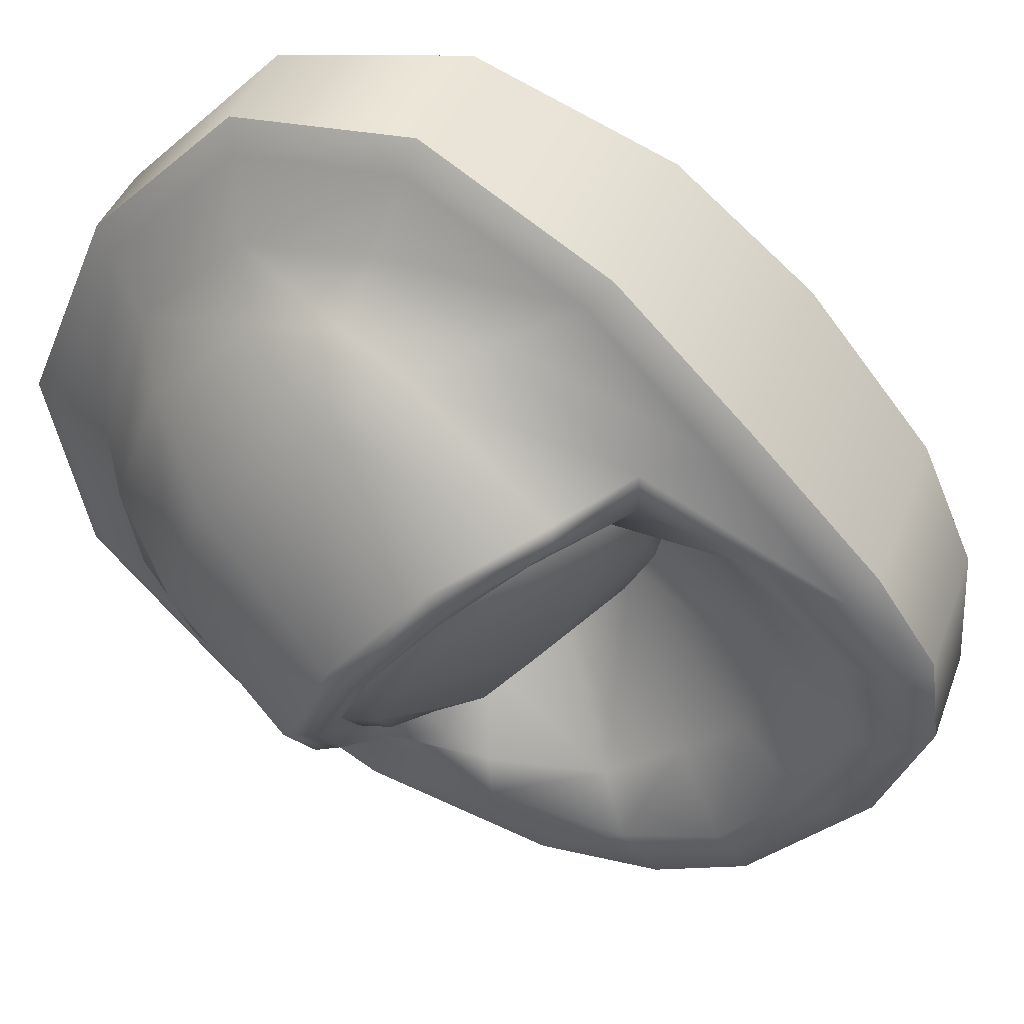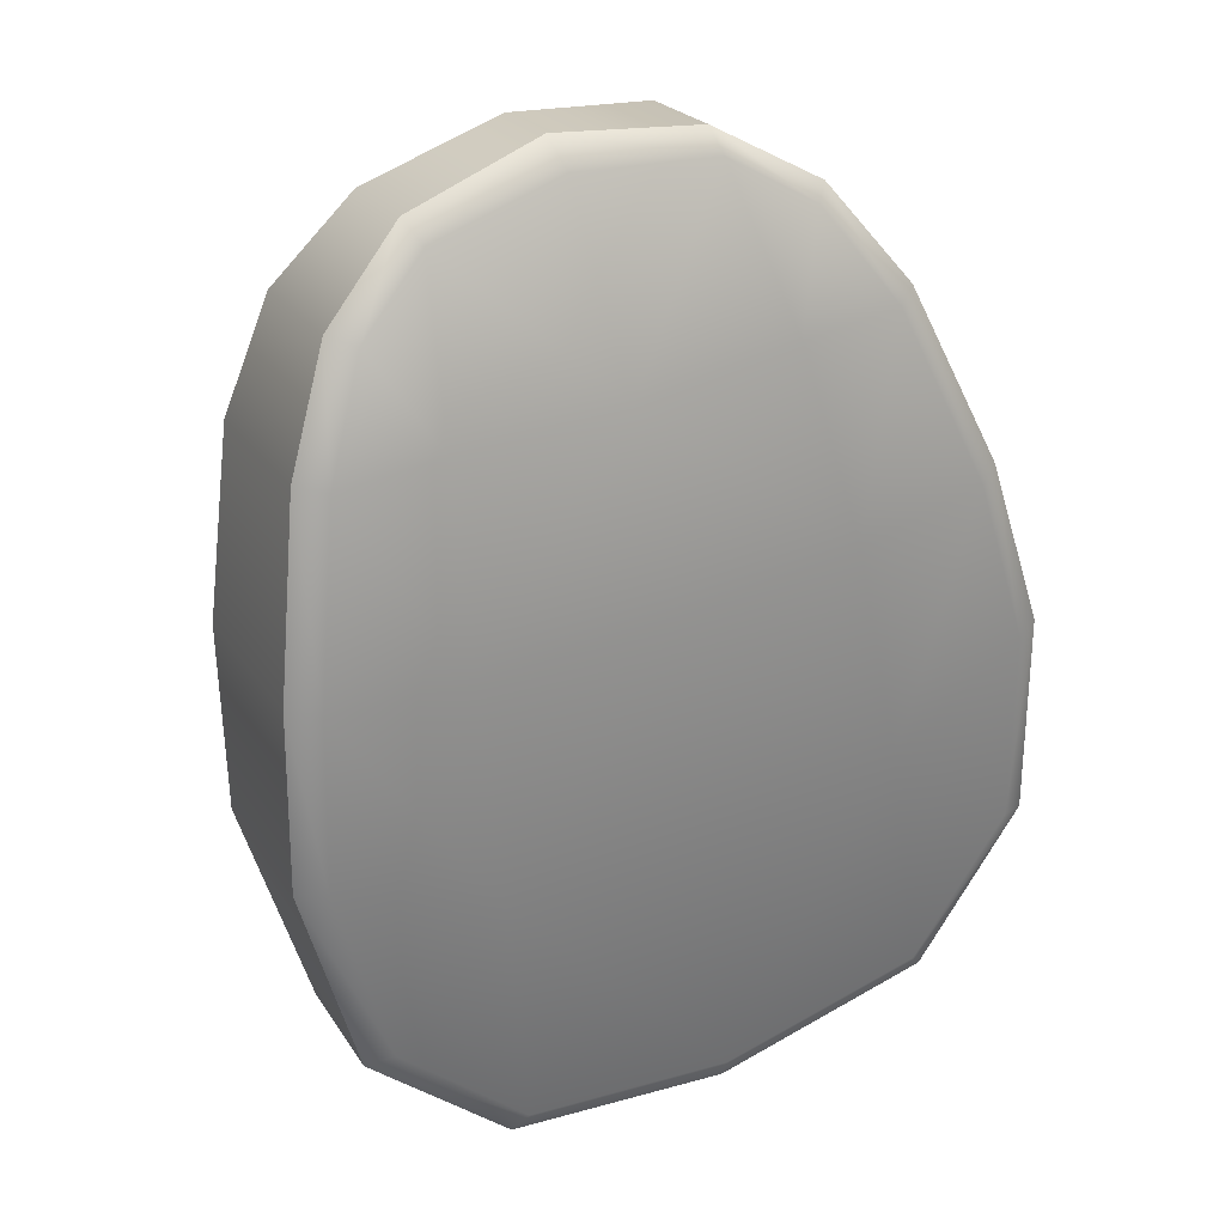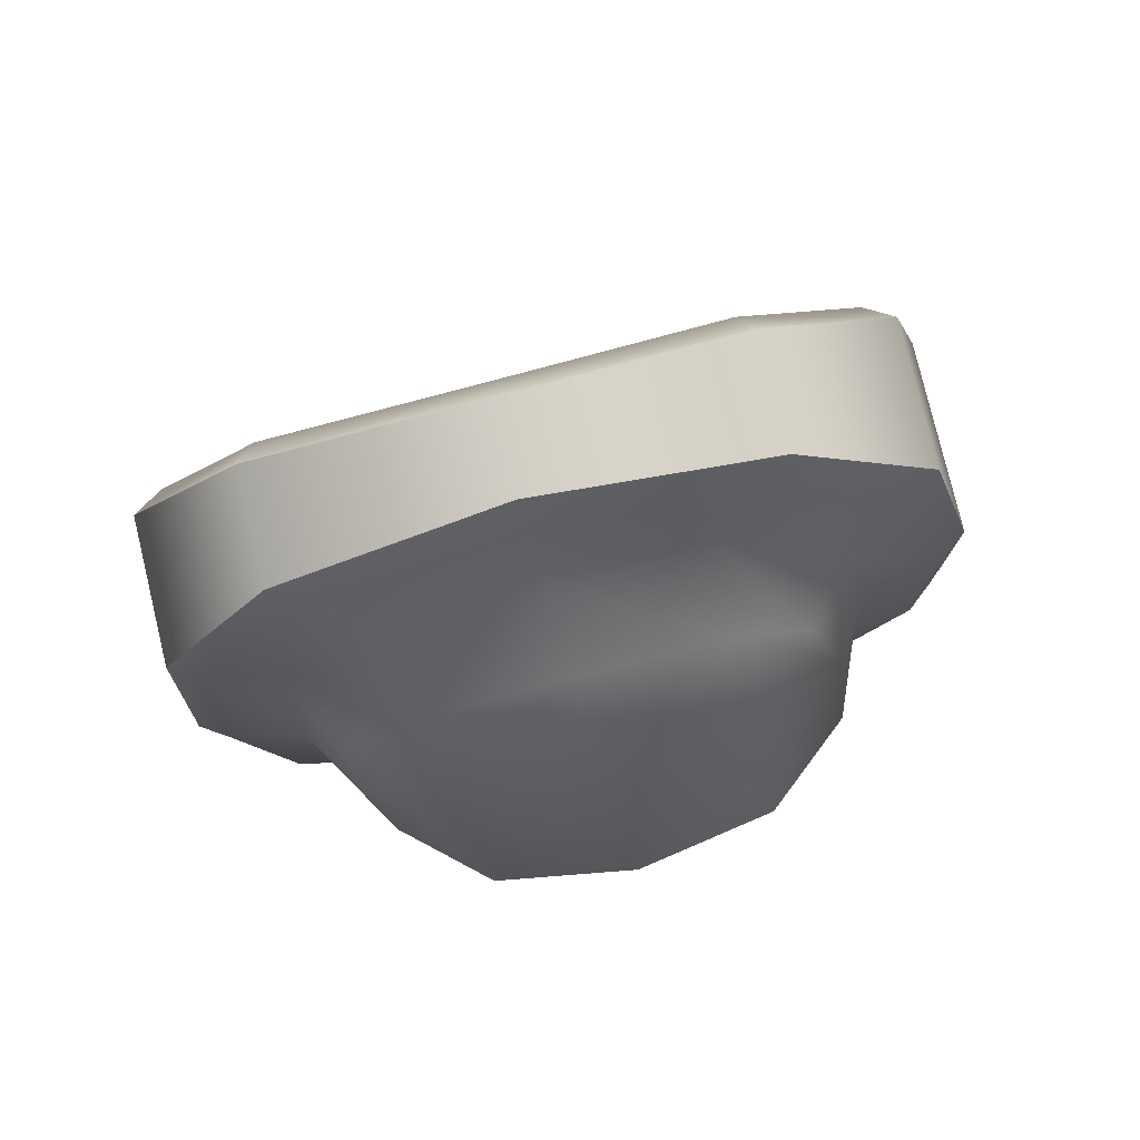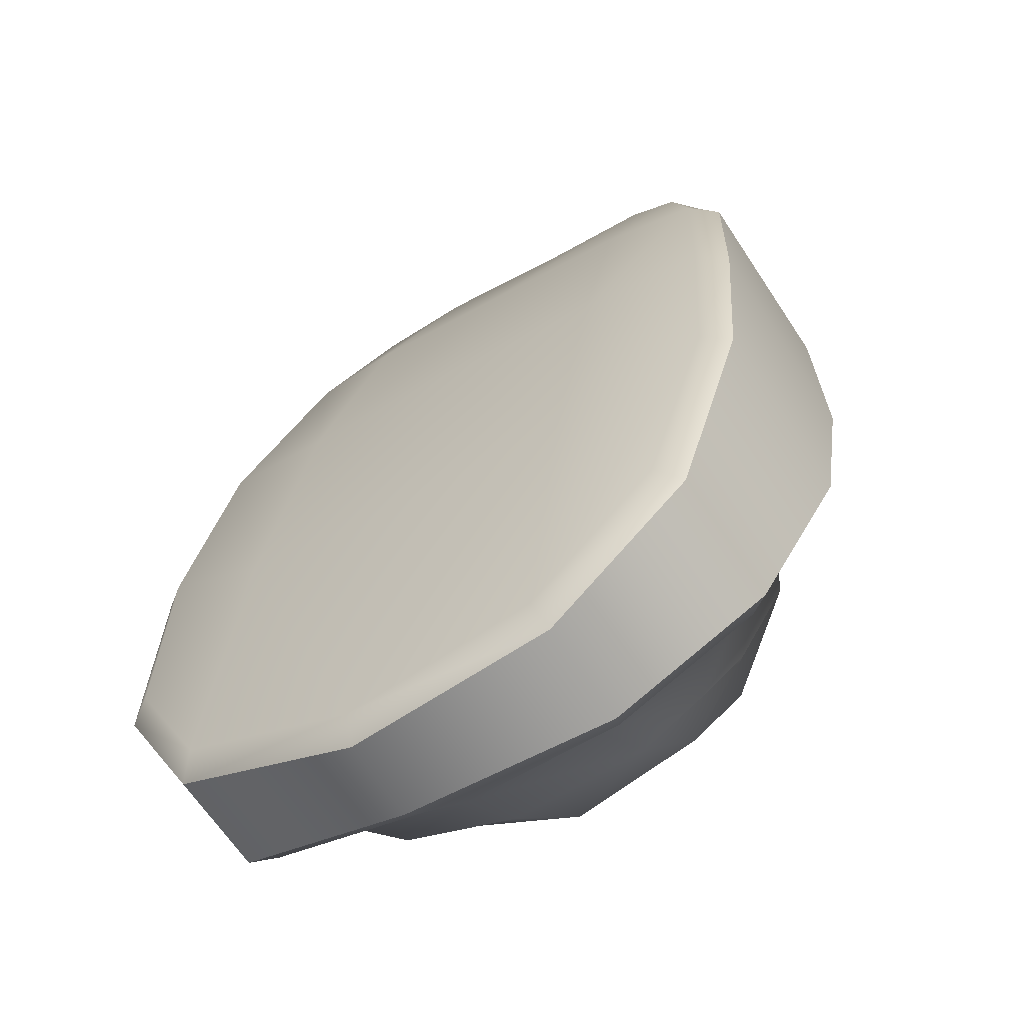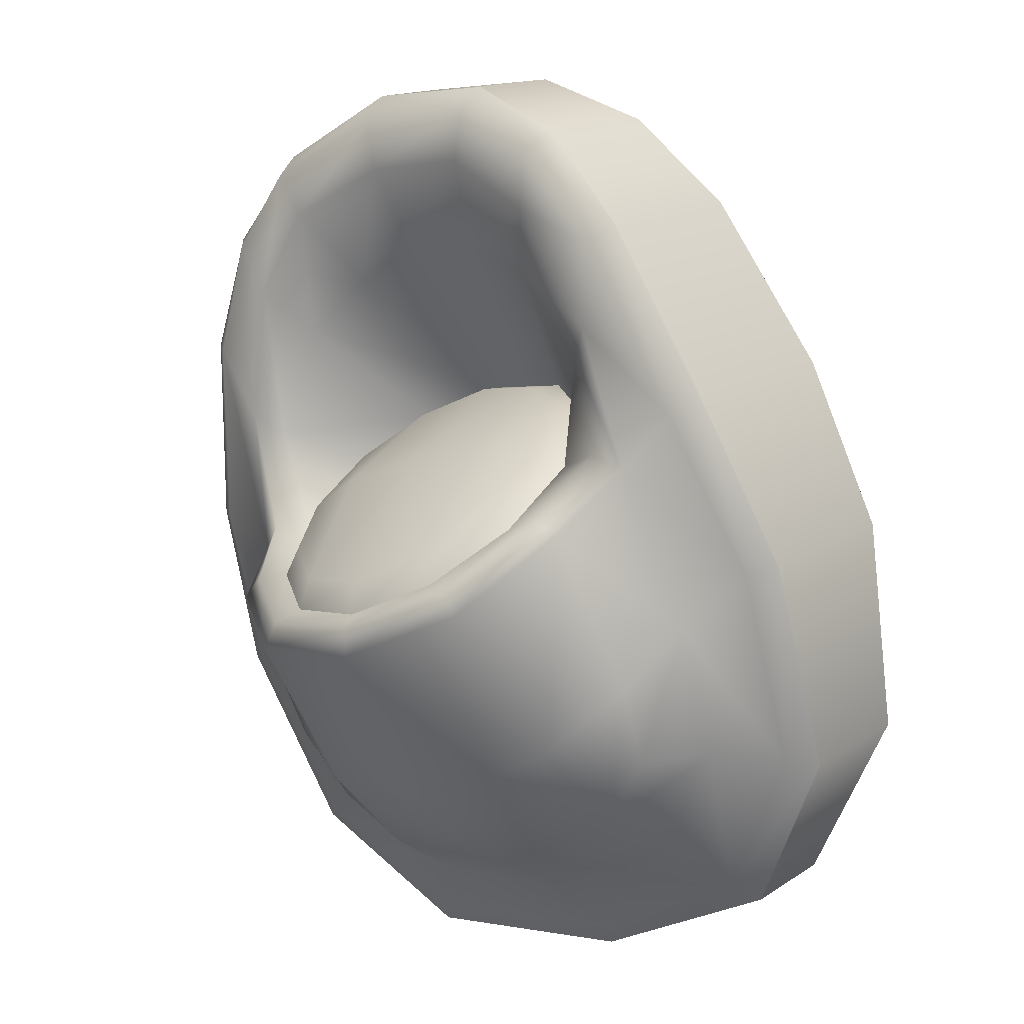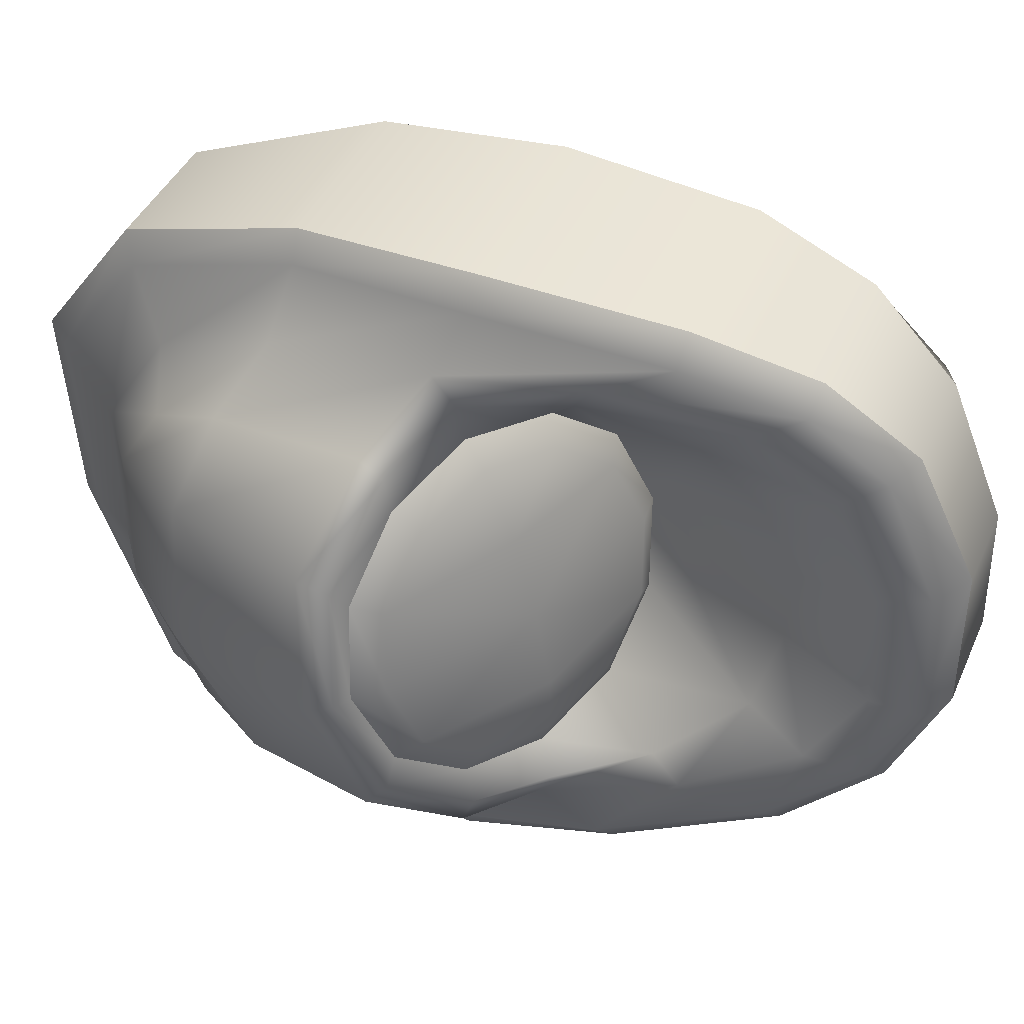
<metadata>
{"format":"obj","ext":"obj","renderer":"f3d","projection":"perspective","resolution":1024,"background":"white","views":[{"elev":-35.6,"azim":-120.8,"up":"+Y"},{"elev":47.1,"azim":154.2,"up":"+Z"},{"elev":-77.3,"azim":-165.3,"up":"+Z"},{"elev":-37.7,"azim":-143.2,"up":"+Z"},{"elev":-13.7,"azim":41.4,"up":"+Z"},{"elev":-52.9,"azim":-78.7,"up":"+Y"}]}
</metadata>
<code>
v  2.163 1.643 5.319
v  2.135 1.699 5.127
v  2.019 1.737 5
v  2.009 1.676 5.258
v  1.805 1.742 4.958
v  1.805 1.684 5.245
v  1.997 1.602 5.482
v  2.133 1.589 5.492
v  1.805 1.607 5.48
v  1.974 1.513 5.669
v  2.079 1.506 5.665
v  1.805 1.519 5.663
v  2.022 1.446 5.758
v  1.945 1.411 5.811
v  1.805 1.394 5.828
v  2.191 1.624 5.315
v  2.163 1.685 5.11
v  2.034 1.727 4.97
v  1.805 1.733 4.925
v  2.161 1.565 5.489
v  2.105 1.48 5.662
v  2.043 1.417 5.756
v  1.95 1.37 5.815
v  1.805 1.349 5.839
v  1.448 1.643 5.319
v  1.601 1.676 5.258
v  1.591 1.737 5
v  1.475 1.699 5.127
v  1.477 1.589 5.492
v  1.613 1.602 5.482
v  1.531 1.506 5.665
v  1.635 1.513 5.669
v  1.588 1.446 5.758
v  1.665 1.411 5.811
v  1.419 1.624 5.315
v  1.447 1.685 5.11
v  1.576 1.727 4.97
v  1.449 1.565 5.489
v  1.505 1.48 5.662
v  1.567 1.417 5.756
v  1.66 1.37 5.815
v  1.59 1.436 5.056
v  1.548 1.495 5.065
v  1.648 1.547 4.977
v  1.651 1.461 5
v  1.805 1.558 4.947
v  1.805 1.472 4.968
v  1.651 1.36 5.063
v  1.665 1.234 5.19
v  1.575 1.285 5.268
v  1.571 1.386 5.123
v  1.805 1.219 5.163
v  1.805 1.356 5.025
v  1.724 1.242 5.261
v  1.715 1.311 5.385
v  1.643 1.329 5.371
v  1.665 1.279 5.308
v  1.805 1.307 5.388
v  1.805 1.228 5.244
v  1.665 1.381 5.436
v  1.723 1.417 5.482
v  1.805 1.431 5.5
v  1.419 1.446 5.24
v  1.447 1.552 5.053
v  1.475 1.529 5.055
v  1.448 1.43 5.229
v  1.576 1.623 4.926
v  1.591 1.595 4.94
v  1.805 1.651 4.891
v  1.805 1.621 4.907
v  1.449 1.362 5.403
v  1.477 1.343 5.388
v  1.505 1.296 5.584
v  1.531 1.277 5.567
v  1.567 1.272 5.695
v  1.588 1.251 5.675
v  1.66 1.263 5.77
v  1.665 1.238 5.737
v  1.805 1.261 5.802
v  1.805 1.237 5.762
v  2.084 1.428 5.184
v  2.038 1.386 5.123
v  2.02 1.436 5.056
v  2.062 1.495 5.065
v  1.962 1.547 4.977
v  1.959 1.461 5
v  1.959 1.36 5.063
v  2.035 1.285 5.268
v  1.946 1.234 5.19
v  1.886 1.242 5.261
v  1.946 1.279 5.308
v  1.968 1.329 5.371
v  1.895 1.311 5.385
v  1.945 1.381 5.436
v  1.887 1.417 5.482
v  2.191 1.446 5.24
v  2.163 1.43 5.229
v  2.135 1.529 5.055
v  2.163 1.552 5.053
v  2.019 1.595 4.94
v  2.034 1.623 4.926
v  2.161 1.362 5.403
v  2.133 1.343 5.388
v  2.105 1.296 5.584
v  2.079 1.277 5.567
v  2.043 1.272 5.695
v  2.022 1.251 5.675
v  1.95 1.263 5.77
v  1.945 1.238 5.737
v  1.526 1.428 5.184
v  1.54 1.348 5.342
v  1.558 1.306 5.487
v  1.609 1.269 5.618
v  1.686 1.25 5.689
v  1.805 1.249 5.711
v  2.07 1.348 5.342
v  2.052 1.306 5.487
v  1.924 1.25 5.689
v  2.001 1.269 5.618
v  1.601 1.281 5.285
v  1.569 1.334 5.359
v  1.683 1.232 5.217
v  1.805 1.215 5.192
v  1.585 1.328 5.467
v  1.647 1.313 5.574
v  1.723 1.318 5.619
v  1.805 1.308 5.641
v  2.009 1.281 5.285
v  1.927 1.232 5.217
v  1.887 1.318 5.619
v  1.963 1.313 5.574
v  2.025 1.328 5.467
v  2.041 1.334 5.359
v  1.614 1.345 5.358
v  1.64 1.286 5.284
v  1.71 1.242 5.229
v  1.805 1.226 5.209
v  1.64 1.405 5.434
v  1.709 1.448 5.489
v  1.805 1.465 5.51
v  1.901 1.242 5.229
v  1.97 1.286 5.284
v  1.996 1.345 5.358
v  1.97 1.405 5.434
v  1.901 1.448 5.489
o lHeadlight
g lHeadlight
f 1 2 3
f 3 4 1
f 5 6 4
f 4 3 5
f 4 7 8
f 8 1 4
f 9 7 4
f 4 6 9
f 7 10 11
f 11 8 7
f 12 10 7
f 7 9 12
f 13 11 10
f 10 14 13
f 14 10 12
f 12 15 14
f 16 17 2
f 2 1 16
f 17 18 3
f 3 2 17
f 18 19 5
f 5 3 18
f 20 16 1
f 1 8 20
f 21 20 8
f 8 11 21
f 22 21 11
f 11 13 22
f 23 22 13
f 13 14 23
f 24 23 14
f 14 15 24
f 25 26 27
f 27 28 25
f 5 27 26
f 26 6 5
f 26 25 29
f 29 30 26
f 9 6 26
f 26 30 9
f 30 29 31
f 31 32 30
f 12 9 30
f 30 32 12
f 33 34 32
f 32 31 33
f 34 15 12
f 12 32 34
f 35 25 28
f 28 36 35
f 36 28 27
f 27 37 36
f 37 27 5
f 5 19 37
f 38 29 25
f 25 35 38
f 39 31 29
f 29 38 39
f 40 33 31
f 31 39 40
f 41 34 33
f 33 40 41
f 24 15 34
f 34 41 24
f 42 43 44
f 44 45 42
f 46 47 45
f 45 44 46
f 48 49 50
f 50 51 48
f 52 49 48
f 48 53 52
f 54 55 56
f 56 57 54
f 58 55 54
f 54 59 58
f 60 56 55
f 55 61 60
f 61 55 58
f 58 62 61
f 63 64 65
f 65 66 63
f 64 67 68
f 68 65 64
f 67 69 70
f 70 68 67
f 71 63 66
f 66 72 71
f 73 71 72
f 72 74 73
f 75 73 74
f 74 76 75
f 77 75 76
f 76 78 77
f 79 77 78
f 78 80 79
f 81 82 83
f 83 84 81
f 46 85 86
f 86 47 46
f 87 82 88
f 88 89 87
f 52 53 87
f 87 89 52
f 90 91 92
f 92 93 90
f 58 59 90
f 90 93 58
f 94 95 93
f 93 92 94
f 95 62 58
f 58 93 95
f 96 97 98
f 98 99 96
f 99 98 100
f 100 101 99
f 101 100 70
f 70 69 101
f 102 103 97
f 97 96 102
f 104 105 103
f 103 102 104
f 106 107 105
f 105 104 106
f 108 109 107
f 107 106 108
f 79 80 109
f 109 108 79
f 77 79 24
f 24 41 77
f 79 108 23
f 23 24 79
f 101 69 19
f 19 18 101
f 69 67 37
f 37 19 69
f 99 101 18
f 18 17 99
f 99 17 16
f 16 96 99
f 96 16 20
f 20 102 96
f 102 20 21
f 21 104 102
f 104 21 22
f 22 106 104
f 106 22 23
f 23 108 106
f 36 37 67
f 67 64 36
f 36 64 63
f 63 35 36
f 35 63 71
f 71 38 35
f 38 71 73
f 73 39 38
f 39 73 75
f 75 40 39
f 40 75 77
f 77 41 40
f 66 65 43
f 43 110 66
f 65 68 44
f 44 43 65
f 68 70 46
f 46 44 68
f 72 66 110
f 110 111 72
f 74 72 111
f 111 112 74
f 76 74 112
f 112 113 76
f 78 76 113
f 113 114 78
f 80 78 114
f 114 115 80
f 100 98 84
f 84 85 100
f 98 97 81
f 81 84 98
f 70 100 85
f 85 46 70
f 97 103 116
f 116 81 97
f 103 105 117
f 117 116 103
f 107 109 118
f 118 119 107
f 105 107 119
f 119 117 105
f 109 80 115
f 115 118 109
f 120 121 111
f 111 50 120
f 120 50 49
f 49 122 120
f 49 52 123
f 123 122 49
f 113 112 124
f 124 125 113
f 114 113 125
f 125 126 114
f 115 114 126
f 126 127 115
f 89 88 128
f 128 129 89
f 52 89 129
f 129 123 52
f 119 118 130
f 130 131 119
f 117 119 131
f 131 132 117
f 118 115 127
f 127 130 118
f 51 42 45
f 45 48 51
f 45 47 53
f 53 48 45
f 51 50 111
f 111 110 51
f 86 83 82
f 82 87 86
f 47 86 87
f 87 53 47
f 88 82 81
f 81 116 88
f 110 43 42
f 42 51 110
f 84 83 86
f 86 85 84
f 128 88 116
f 116 133 128
f 112 111 121
f 121 124 112
f 116 117 132
f 132 133 116
f 134 135 57
f 57 56 134
f 135 136 54
f 54 57 135
f 136 137 59
f 59 54 136
f 138 134 56
f 56 60 138
f 139 138 60
f 60 61 139
f 140 139 61
f 61 62 140
f 141 142 91
f 91 90 141
f 142 143 92
f 92 91 142
f 137 141 90
f 90 59 137
f 144 145 95
f 95 94 144
f 143 144 94
f 94 92 143
f 145 140 62
f 62 95 145
f 122 123 137
f 137 136 122
f 135 120 122
f 122 136 135
f 135 134 121
f 121 120 135
f 143 133 132
f 132 144 143
f 142 128 133
f 133 143 142
f 129 128 142
f 142 141 129
f 123 129 141
f 141 137 123
f 131 145 144
f 144 132 131
f 134 138 124
f 124 121 134
f 139 125 124
f 124 138 139
f 140 130 127
f 127 126 140
f 140 126 125
f 125 139 140
f 140 145 131
f 131 130 140

</code>
